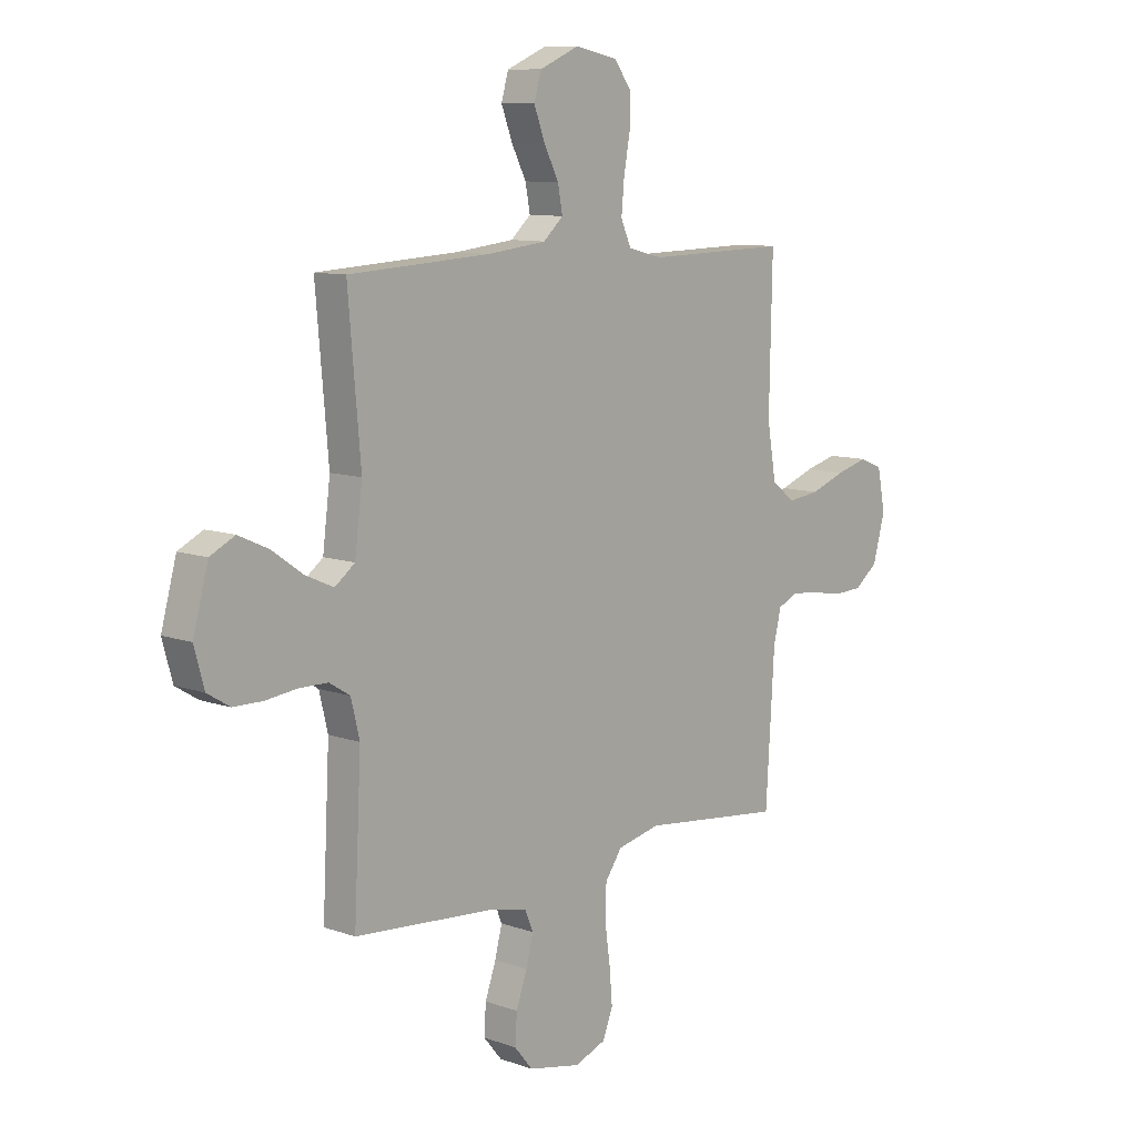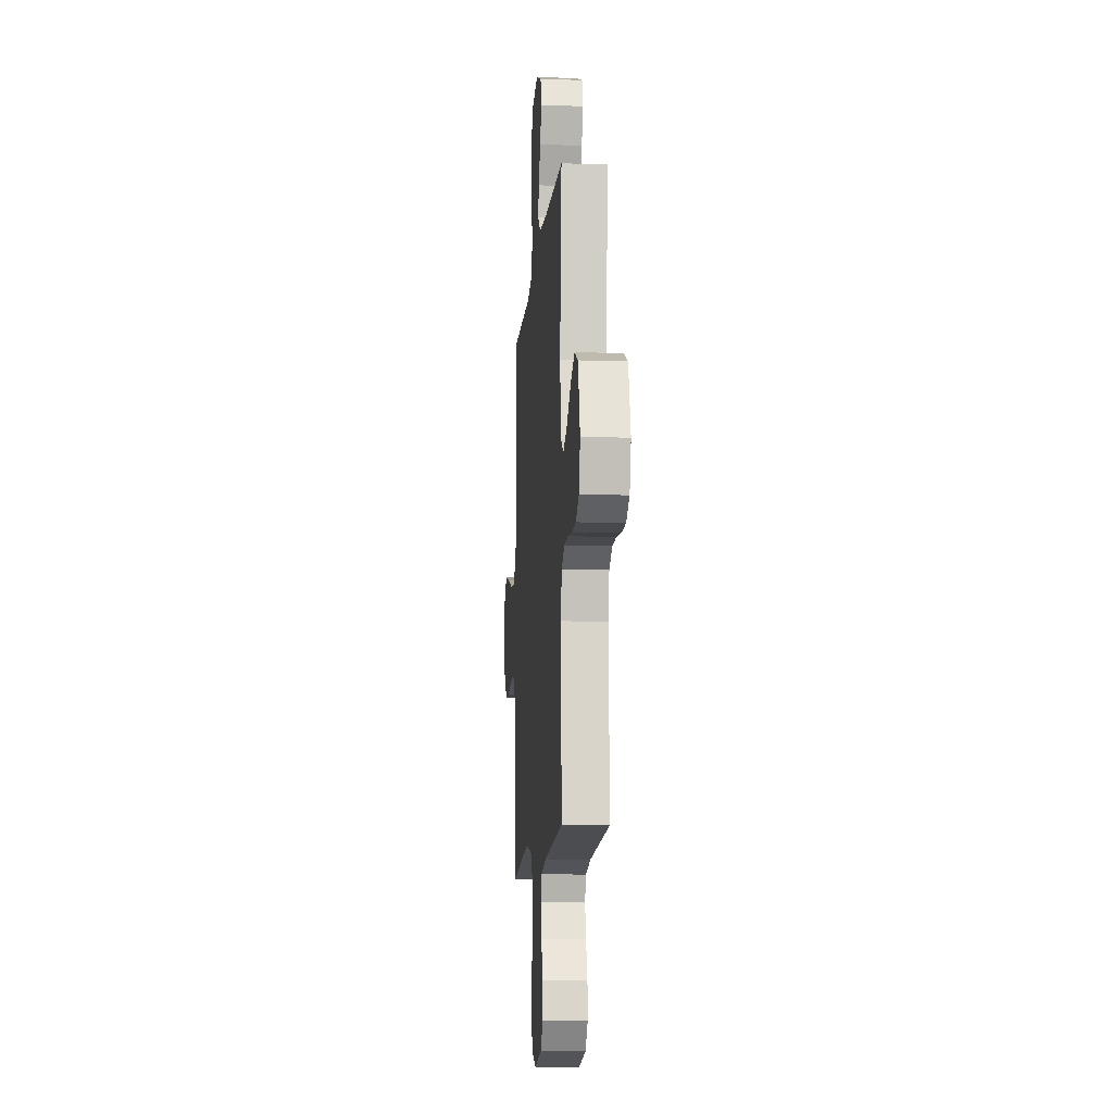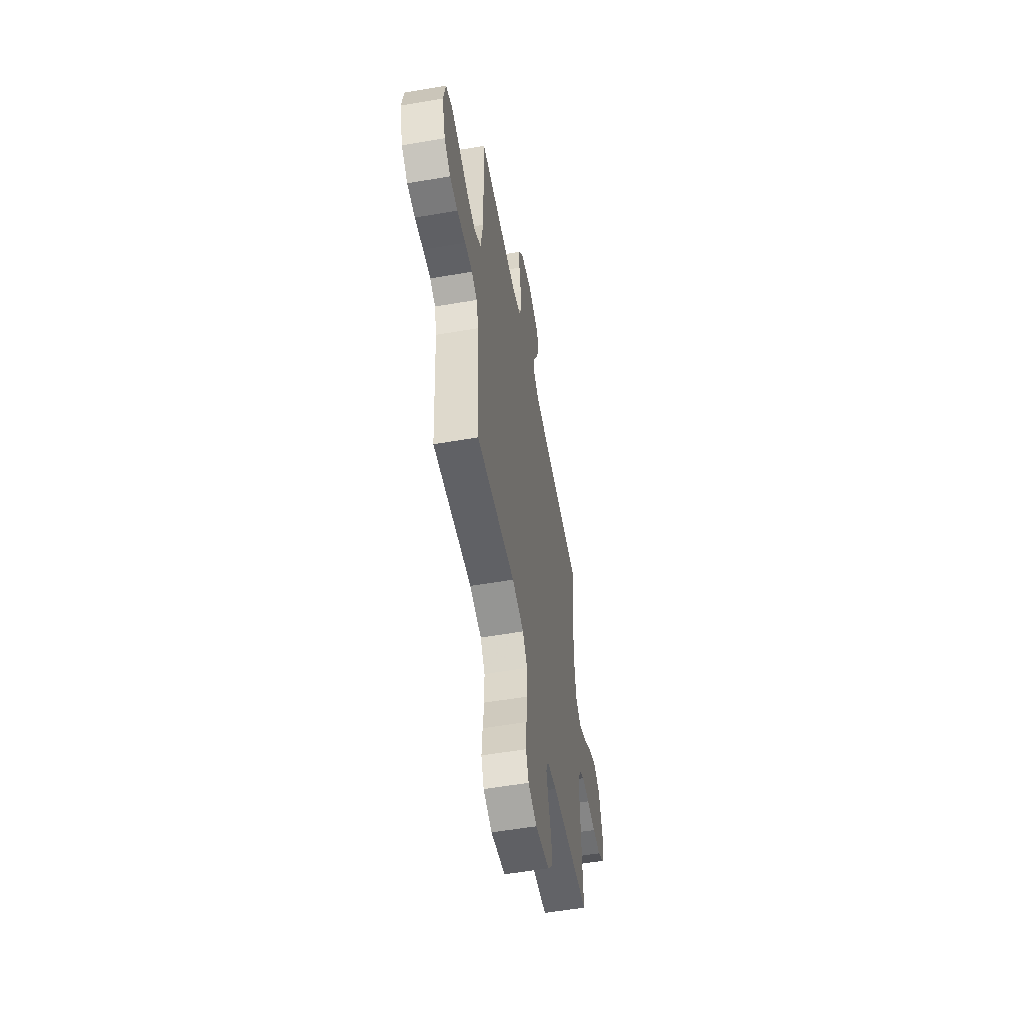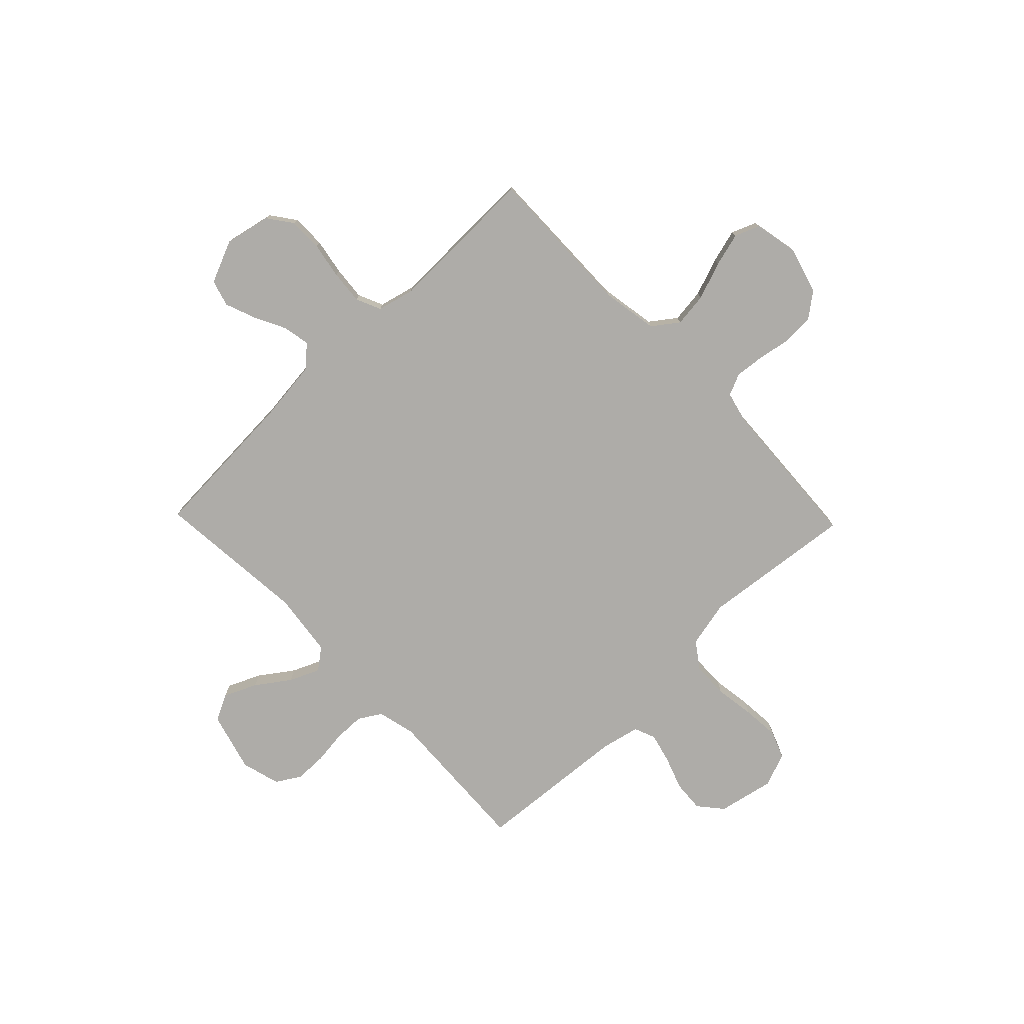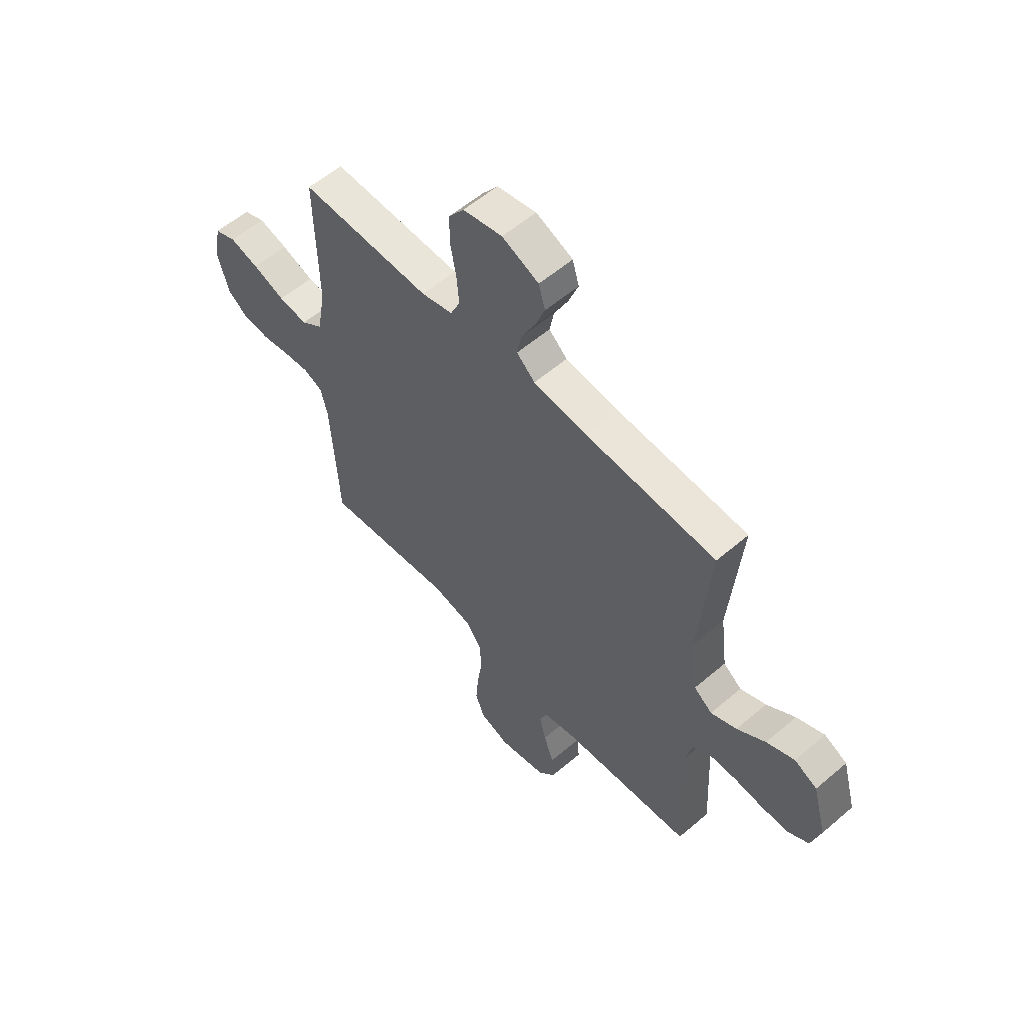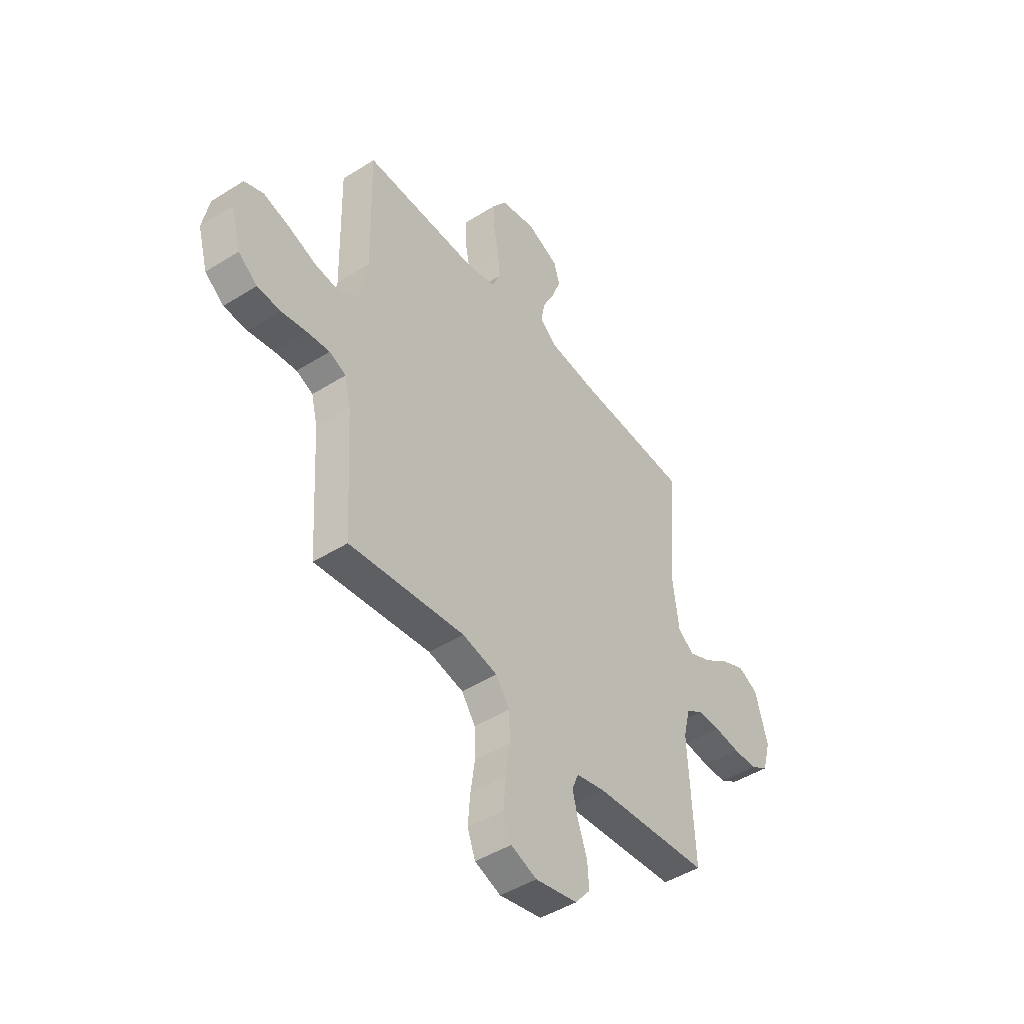
<metadata>
{"format":"obj","ext":"obj","renderer":"f3d","projection":"perspective","resolution":1024,"background":"white","views":[{"elev":9.8,"azim":-47.6,"up":"+Z"},{"elev":-11.3,"azim":-94.7,"up":"+Z"},{"elev":-55.4,"azim":100.3,"up":"+Z"},{"elev":-76.9,"azim":44.0,"up":"+Y"},{"elev":57.5,"azim":-131.6,"up":"+Z"},{"elev":-46.0,"azim":125.8,"up":"+Z"}]}
</metadata>
<code>
v -0.5 0.07 0.5
v -0.2 0.07 0.517
v -0.077 0.07 0.531
v -0.035 0.07 0.569
v -0.045 0.07 0.622
v -0.076 0.07 0.683
v -0.099 0.07 0.744
v -0.084 0.07 0.796
v 0 0.07 0.832
v 0.09 0.07 0.813
v 0.125 0.07 0.765
v 0.125 0.07 0.699
v 0.112 0.07 0.627
v 0.106 0.07 0.561
v 0.128 0.07 0.512
v 0.2 0.07 0.494
v 0.5 0.07 0.5
v 0.494 0.07 0.2
v 0.513 0.07 0.089
v 0.563 0.07 0.052
v 0.63 0.07 0.06
v 0.704 0.07 0.087
v 0.771 0.07 0.105
v 0.82 0.07 0.085
v 0.837 0.07 0
v 0.811 0.07 -0.093
v 0.762 0.07 -0.131
v 0.701 0.07 -0.134
v 0.635 0.07 -0.122
v 0.577 0.07 -0.116
v 0.534 0.07 -0.135
v 0.518 0.07 -0.2
v 0.5 0.07 -0.5
v 0.2 0.07 -0.466
v 0.109 0.07 -0.486
v 0.073 0.07 -0.537
v 0.071 0.07 -0.608
v 0.082 0.07 -0.685
v 0.088 0.07 -0.758
v 0.067 0.07 -0.813
v 0 0.07 -0.838
v -0.11 0.07 -0.815
v -0.149 0.07 -0.768
v -0.145 0.07 -0.707
v -0.122 0.07 -0.642
v -0.107 0.07 -0.583
v -0.124 0.07 -0.541
v -0.2 0.07 -0.524
v -0.5 0.07 -0.5
v -0.485 0.07 -0.2
v -0.503 0.07 -0.126
v -0.547 0.07 -0.099
v -0.607 0.07 -0.098
v -0.674 0.07 -0.106
v -0.736 0.07 -0.105
v -0.783 0.07 -0.076
v -0.804 0.07 0
v -0.772 0.07 0.117
v -0.72 0.07 0.143
v -0.656 0.07 0.114
v -0.591 0.07 0.068
v -0.532 0.07 0.042
v -0.49 0.07 0.074
v -0.474 0.07 0.2
v -0.5 0 0.5
v -0.2 0 0.517
v -0.077 0 0.531
v -0.035 0 0.569
v -0.045 0 0.622
v -0.076 0 0.683
v -0.099 0 0.744
v -0.084 0 0.796
v 0 0 0.832
v 0.09 0 0.813
v 0.125 0 0.765
v 0.125 0 0.699
v 0.112 0 0.627
v 0.106 0 0.561
v 0.128 0 0.512
v 0.2 0 0.494
v 0.5 0 0.5
v 0.494 0 0.2
v 0.513 0 0.089
v 0.563 0 0.052
v 0.63 0 0.06
v 0.704 0 0.087
v 0.771 0 0.105
v 0.82 0 0.085
v 0.837 0 0
v 0.811 0 -0.093
v 0.762 0 -0.131
v 0.701 0 -0.134
v 0.635 0 -0.122
v 0.577 0 -0.116
v 0.534 0 -0.135
v 0.518 0 -0.2
v 0.5 0 -0.5
v 0.2 0 -0.466
v 0.109 0 -0.486
v 0.073 0 -0.537
v 0.071 0 -0.608
v 0.082 0 -0.685
v 0.088 0 -0.758
v 0.067 0 -0.813
v 0 0 -0.838
v -0.11 0 -0.815
v -0.149 0 -0.768
v -0.145 0 -0.707
v -0.122 0 -0.642
v -0.107 0 -0.583
v -0.124 0 -0.541
v -0.2 0 -0.524
v -0.5 0 -0.5
v -0.485 0 -0.2
v -0.503 0 -0.126
v -0.547 0 -0.099
v -0.607 0 -0.098
v -0.674 0 -0.106
v -0.736 0 -0.105
v -0.783 0 -0.076
v -0.804 0 0
v -0.772 0 0.117
v -0.72 0 0.143
v -0.656 0 0.114
v -0.591 0 0.068
v -0.532 0 0.042
v -0.49 0 0.074
v -0.474 0 0.2
f 59 60 61
f 58 59 61
f 57 58 61
f 56 57 61
f 55 56 61
f 54 55 61
f 53 54 61
f 52 53 61 62
f 51 52 62 63
f 48 49 50
f 51 63 64
f 50 51 64
f 48 50 64
f 47 48 64
f 43 44 45
f 42 43 45
f 41 42 45
f 40 41 45
f 39 40 45
f 38 39 45
f 37 38 45
f 36 37 45 46
f 35 36 46 47
f 32 33 34
f 31 32 34 35
f 27 28 29
f 26 27 29
f 25 26 29
f 24 25 29
f 23 24 29
f 22 23 29
f 21 22 29
f 20 21 29 30
f 19 20 30 31
f 16 17 18
f 64 1 2
f 47 64 2
f 35 47 2
f 31 35 2
f 19 31 2
f 18 19 2
f 16 18 2
f 15 16 2
f 11 12 13
f 10 11 13
f 9 10 13
f 8 9 13
f 7 8 13
f 6 7 13
f 5 6 13
f 15 2 3
f 14 15 3 4
f 4 5 13 14
f 125 124 123
f 125 123 122
f 125 122 121
f 125 121 120
f 125 120 119
f 125 119 118
f 125 118 117
f 126 125 117 116
f 127 126 116 115
f 114 113 112
f 128 127 115
f 128 115 114
f 128 114 112
f 128 112 111
f 109 108 107
f 109 107 106
f 109 106 105
f 109 105 104
f 109 104 103
f 109 103 102
f 109 102 101
f 110 109 101 100
f 111 110 100 99
f 98 97 96
f 99 98 96 95
f 93 92 91
f 93 91 90
f 93 90 89
f 93 89 88
f 93 88 87
f 93 87 86
f 93 86 85
f 94 93 85 84
f 95 94 84 83
f 82 81 80
f 66 65 128
f 66 128 111
f 66 111 99
f 66 99 95
f 66 95 83
f 66 83 82
f 66 82 80
f 66 80 79
f 77 76 75
f 77 75 74
f 77 74 73
f 77 73 72
f 77 72 71
f 77 71 70
f 77 70 69
f 67 66 79
f 68 67 79 78
f 78 77 69 68
f 1 65 66 2
f 2 66 67 3
f 3 67 68 4
f 4 68 69 5
f 5 69 70 6
f 6 70 71 7
f 7 71 72 8
f 8 72 73 9
f 9 73 74 10
f 10 74 75 11
f 11 75 76 12
f 12 76 77 13
f 13 77 78 14
f 14 78 79 15
f 15 79 80 16
f 16 80 81 17
f 17 81 82 18
f 18 82 83 19
f 19 83 84 20
f 20 84 85 21
f 21 85 86 22
f 22 86 87 23
f 23 87 88 24
f 24 88 89 25
f 25 89 90 26
f 26 90 91 27
f 27 91 92 28
f 28 92 93 29
f 29 93 94 30
f 30 94 95 31
f 31 95 96 32
f 32 96 97 33
f 33 97 98 34
f 34 98 99 35
f 35 99 100 36
f 36 100 101 37
f 37 101 102 38
f 38 102 103 39
f 39 103 104 40
f 40 104 105 41
f 41 105 106 42
f 42 106 107 43
f 43 107 108 44
f 44 108 109 45
f 45 109 110 46
f 46 110 111 47
f 47 111 112 48
f 48 112 113 49
f 49 113 114 50
f 50 114 115 51
f 51 115 116 52
f 52 116 117 53
f 53 117 118 54
f 54 118 119 55
f 55 119 120 56
f 56 120 121 57
f 57 121 122 58
f 58 122 123 59
f 59 123 124 60
f 60 124 125 61
f 61 125 126 62
f 62 126 127 63
f 63 127 128 64
f 64 128 65 1

</code>
